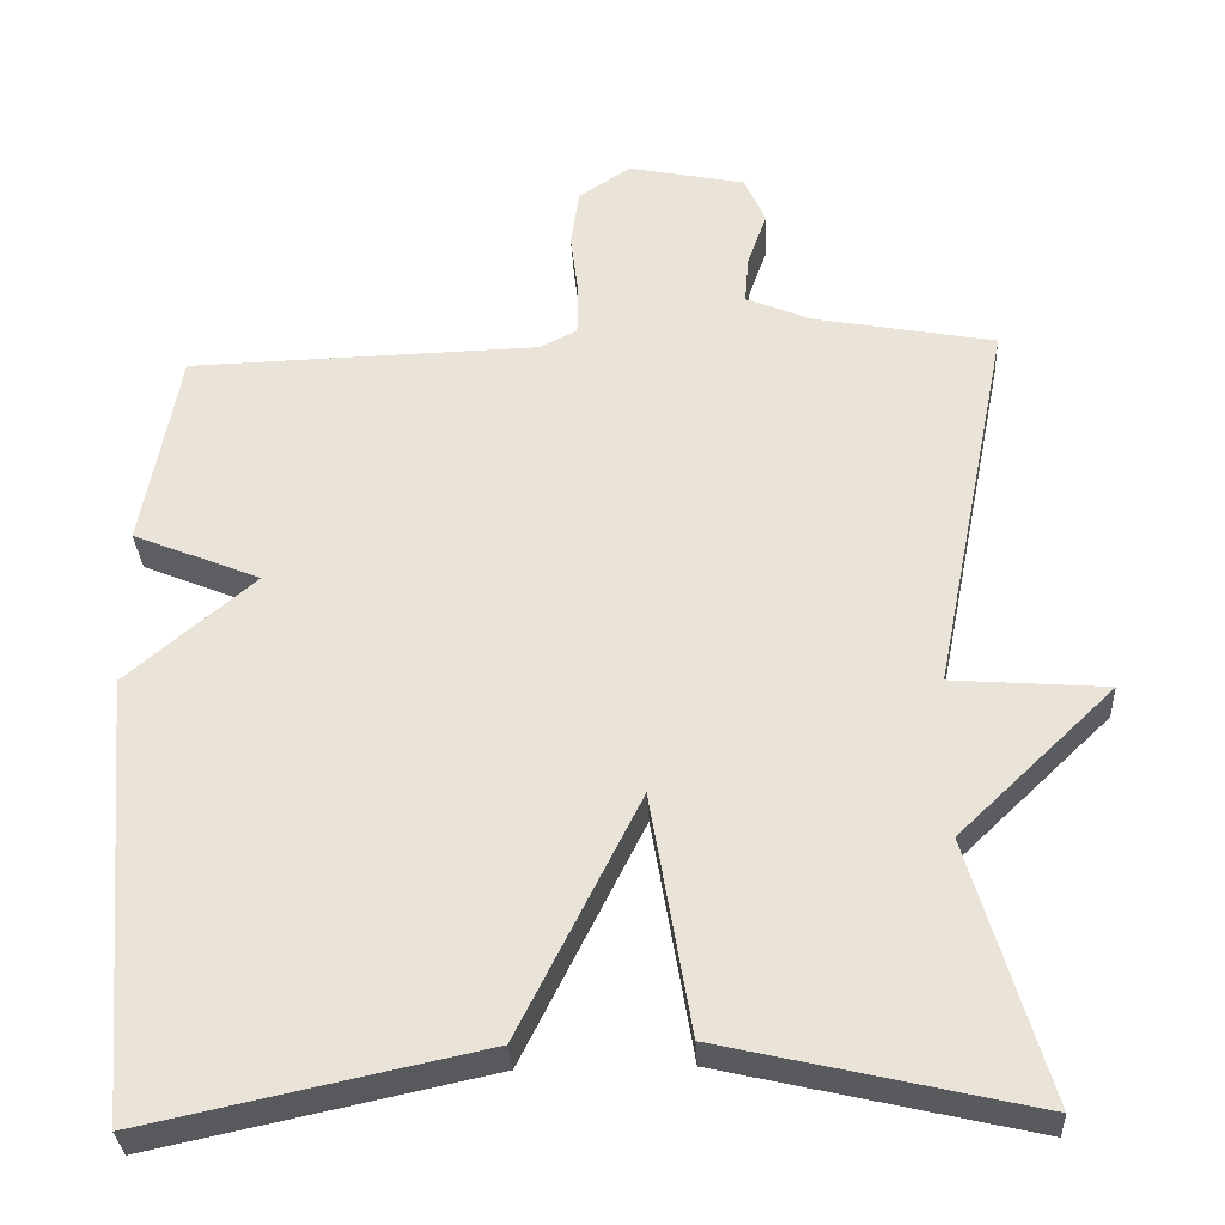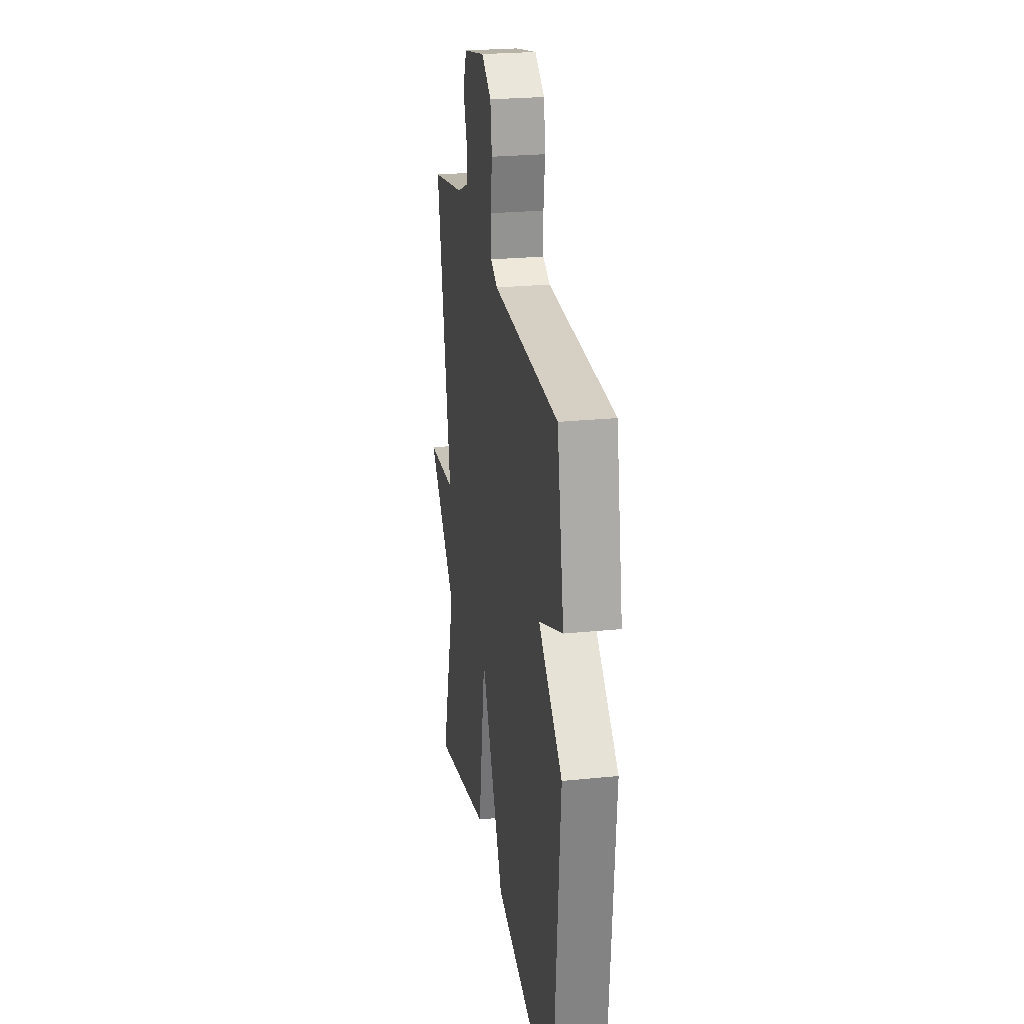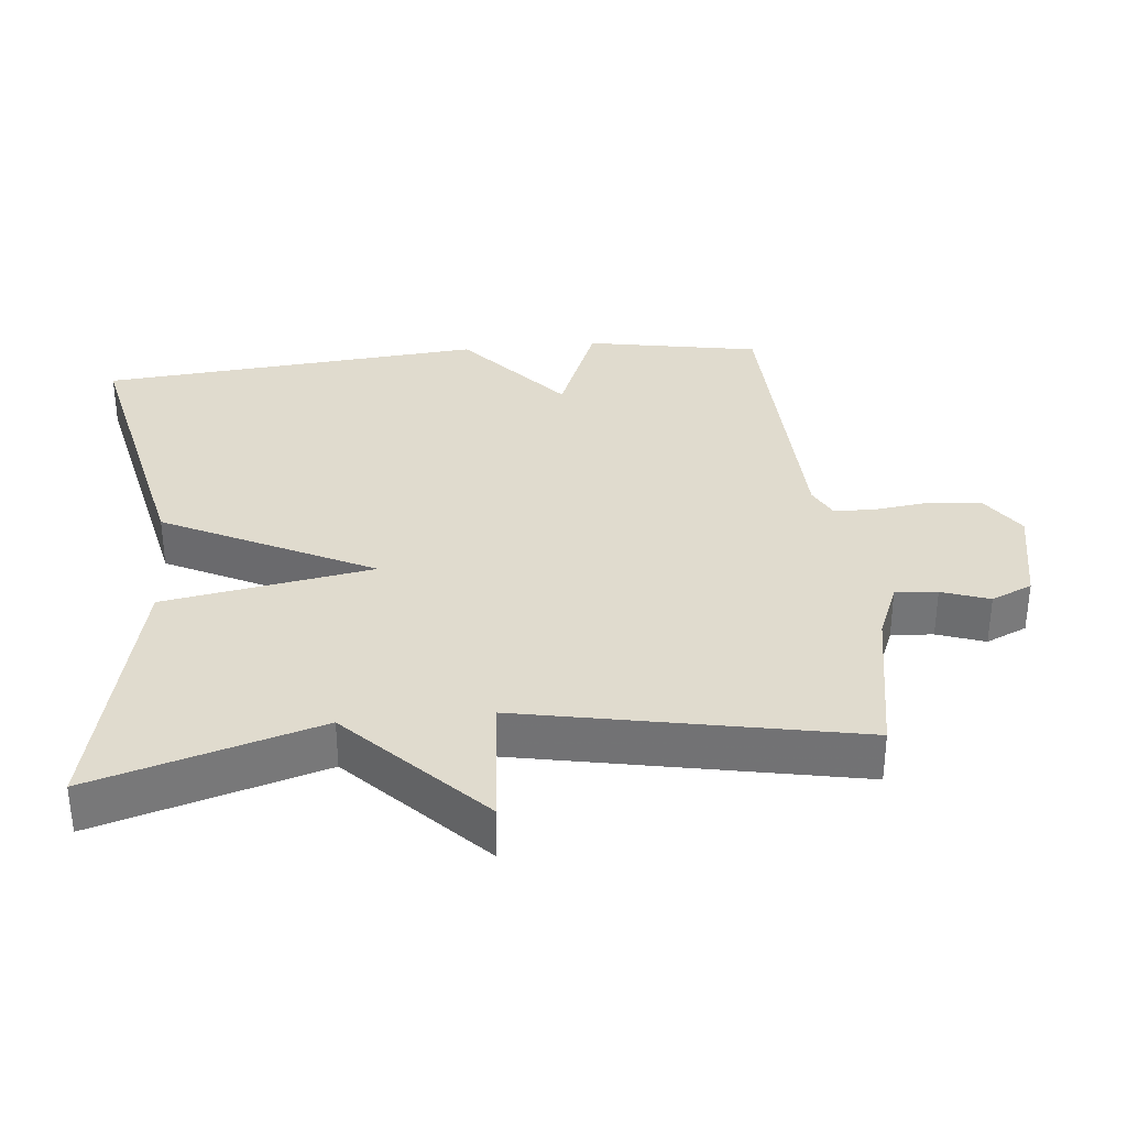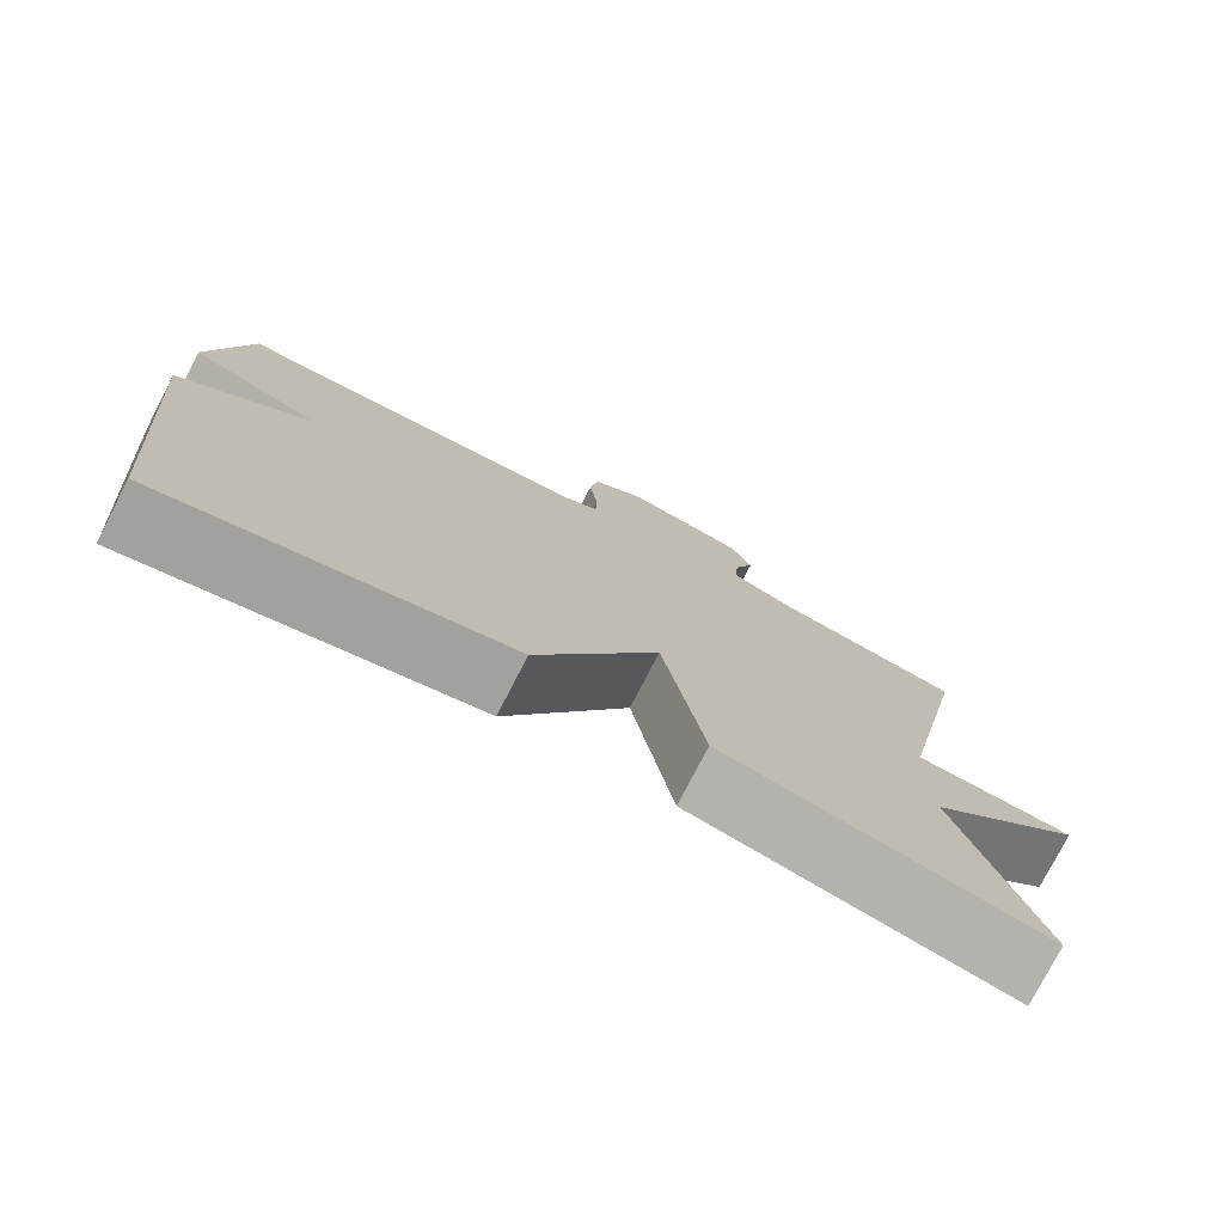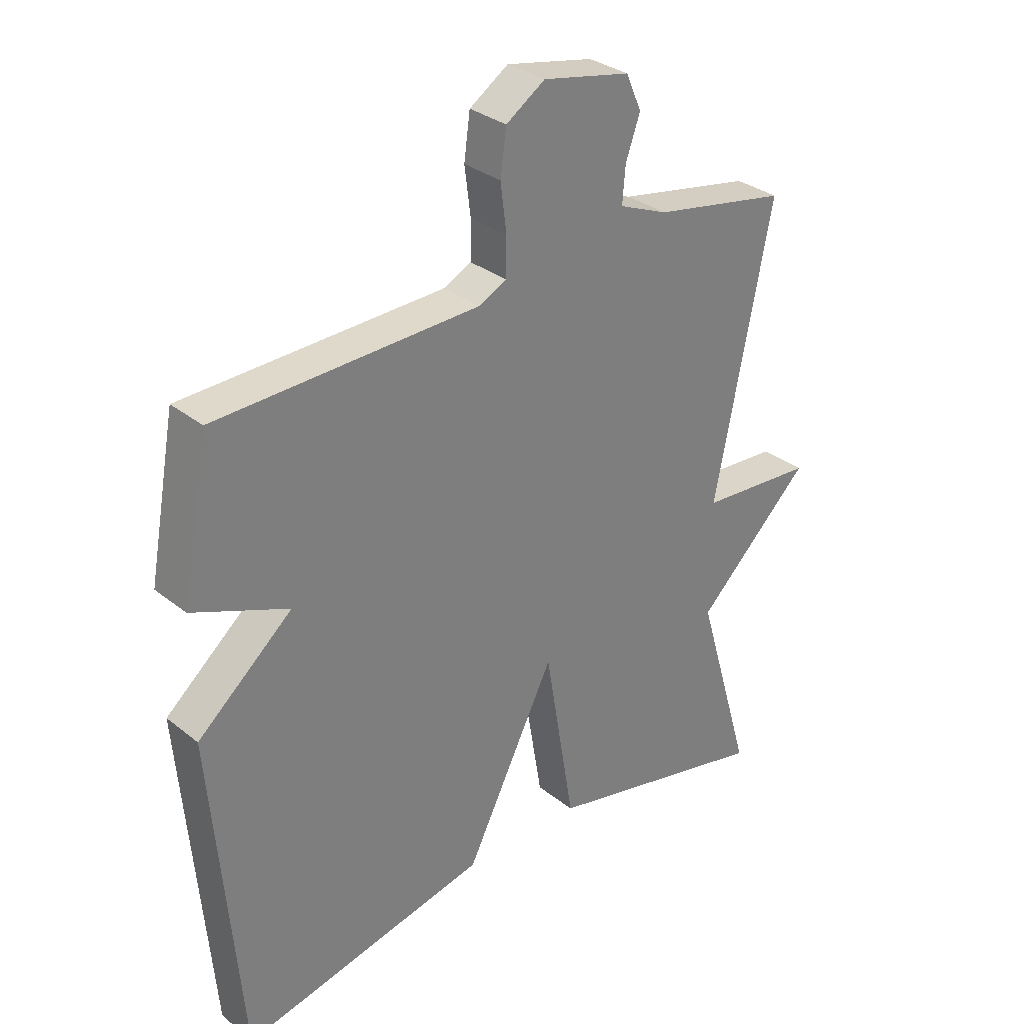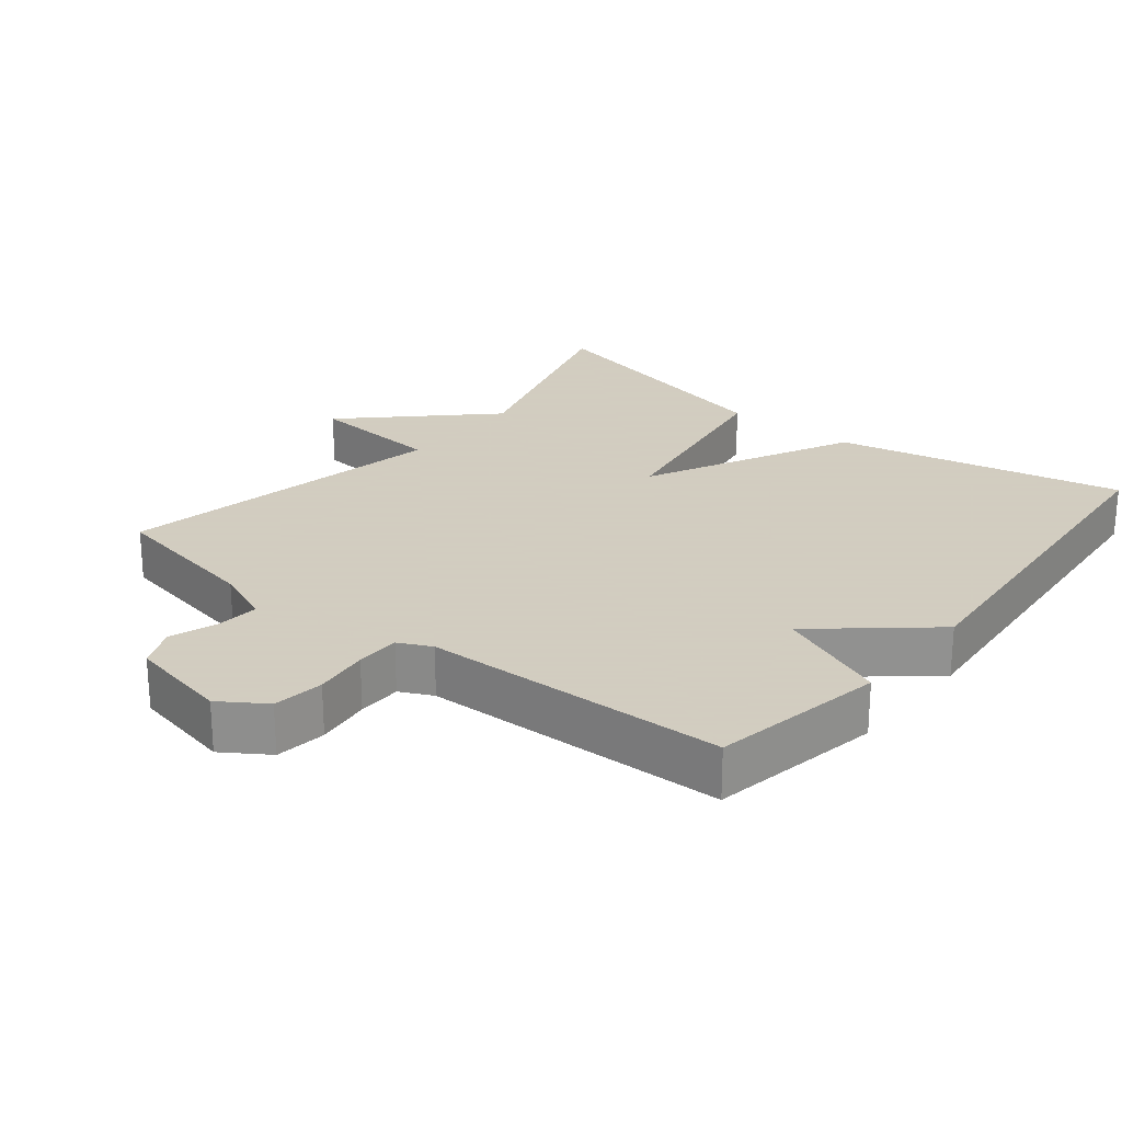
<metadata>
{"format":"obj","ext":"obj","renderer":"f3d","projection":"perspective","resolution":1024,"background":"white","views":[{"elev":-31.5,"azim":-177.0,"up":"+Z"},{"elev":24.6,"azim":80.5,"up":"+Z"},{"elev":33.6,"azim":-95.8,"up":"+Y"},{"elev":-77.4,"azim":152.7,"up":"+Z"},{"elev":31.6,"azim":138.1,"up":"+Z"},{"elev":24.3,"azim":38.8,"up":"+Y"}]}
</metadata>
<code>
v 0.5 0.07 0.5
v 0.546 0.07 0.251
v 0.387 0.07 0.186
v 0.546 0.07 0.051
v 0.5 0.07 -0.5
v 0.084 0.07 -0.411
v -0.066 0.07 -0.112
v -0.116 0.07 -0.411
v -0.5 0.07 -0.5
v -0.405 0.07 -0.177
v -0.598 0.07 0.008
v -0.405 0.07 0.023
v -0.5 0.07 0.5
v -0.275 0.07 0.542
v -0.193 0.07 0.576
v -0.198 0.07 0.636
v -0.222 0.07 0.704
v -0.196 0.07 0.763
v -0.05 0.07 0.793
v 0.015 0.07 0.75
v 0.025 0.07 0.677
v 0.015 0.07 0.598
v 0.016 0.07 0.535
v 0.063 0.07 0.512
v 0.5 0 0.5
v 0.546 0 0.251
v 0.387 0 0.186
v 0.546 0 0.051
v 0.5 0 -0.5
v 0.084 0 -0.411
v -0.066 0 -0.112
v -0.116 0 -0.411
v -0.5 0 -0.5
v -0.405 0 -0.177
v -0.598 0 0.008
v -0.405 0 0.023
v -0.5 0 0.5
v -0.275 0 0.542
v -0.193 0 0.576
v -0.198 0 0.636
v -0.222 0 0.704
v -0.196 0 0.763
v -0.05 0 0.793
v 0.015 0 0.75
v 0.025 0 0.677
v 0.015 0 0.598
v 0.016 0 0.535
v 0.063 0 0.512
f 20 21 22
f 19 20 22
f 18 19 22
f 17 18 22
f 16 17 22
f 15 16 22 23
f 14 15 23 24
f 12 13 14 24
f 10 11 12
f 7 8 9 10
f 12 24 1
f 10 12 1
f 7 10 1
f 5 6 7
f 4 5 7
f 3 4 7
f 1 2 3
f 1 3 7
f 46 45 44
f 46 44 43
f 46 43 42
f 46 42 41
f 46 41 40
f 47 46 40 39
f 48 47 39 38
f 48 38 37 36
f 36 35 34
f 34 33 32 31
f 25 48 36
f 25 36 34
f 25 34 31
f 31 30 29
f 31 29 28
f 31 28 27
f 27 26 25
f 31 27 25
f 1 25 26 2
f 2 26 27 3
f 3 27 28 4
f 4 28 29 5
f 5 29 30 6
f 6 30 31 7
f 7 31 32 8
f 8 32 33 9
f 9 33 34 10
f 10 34 35 11
f 11 35 36 12
f 12 36 37 13
f 13 37 38 14
f 14 38 39 15
f 15 39 40 16
f 16 40 41 17
f 17 41 42 18
f 18 42 43 19
f 19 43 44 20
f 20 44 45 21
f 21 45 46 22
f 22 46 47 23
f 23 47 48 24
f 24 48 25 1

</code>
